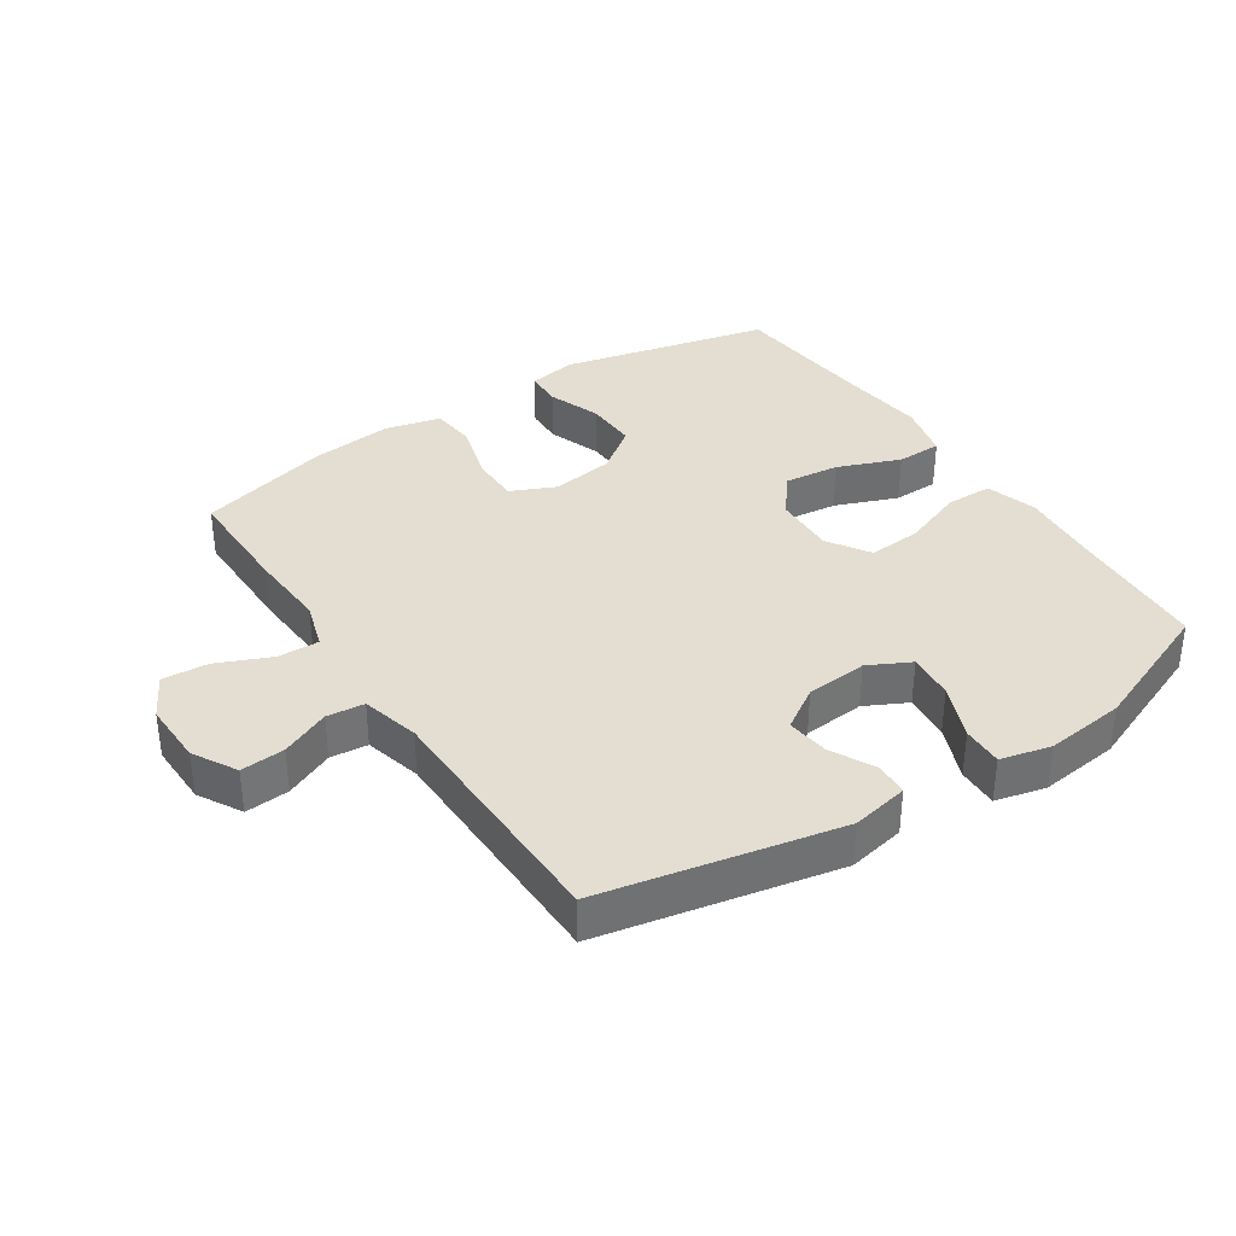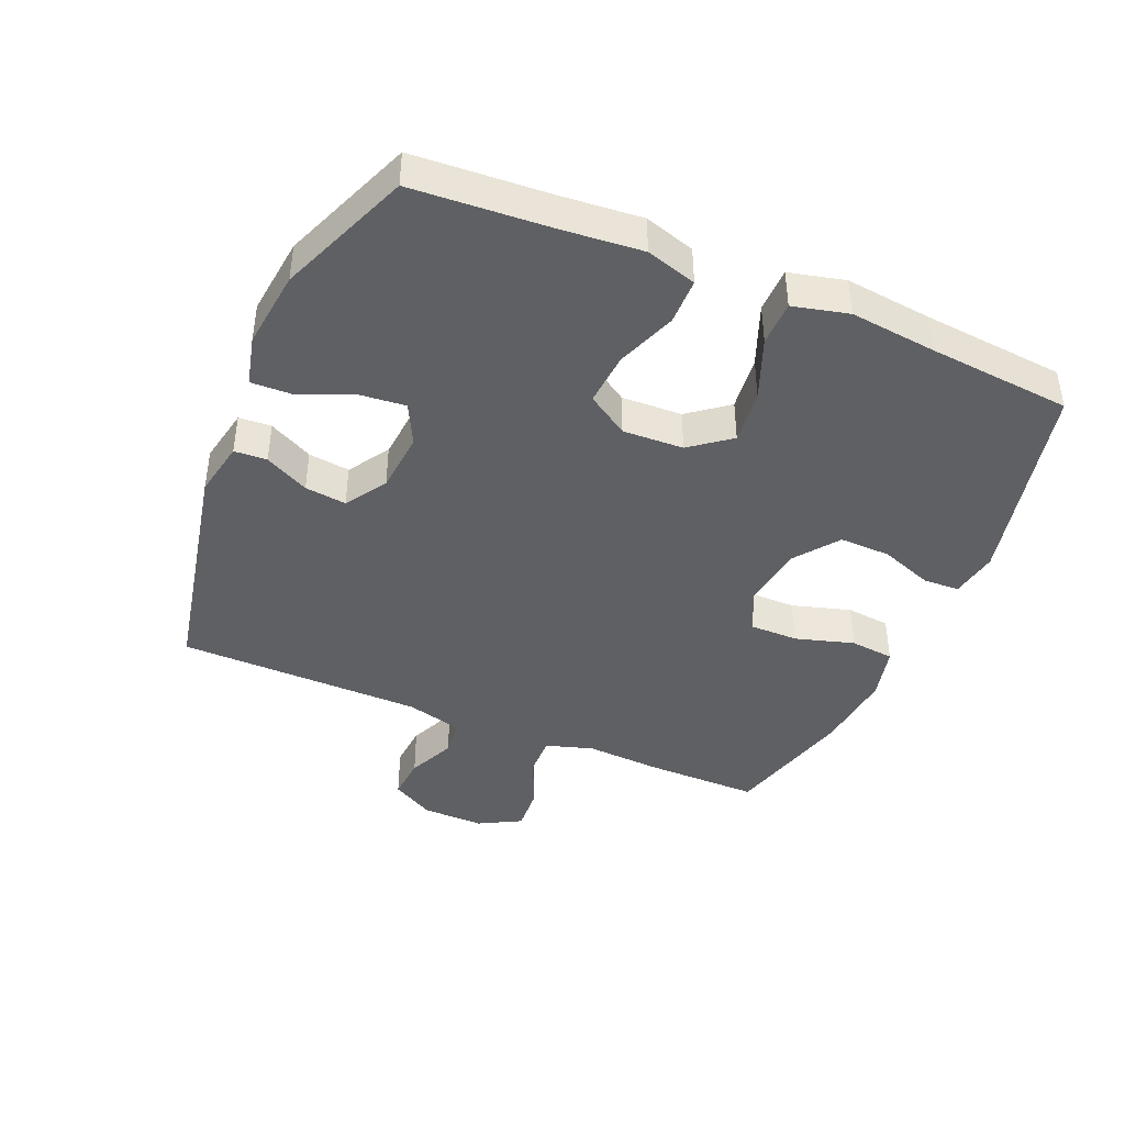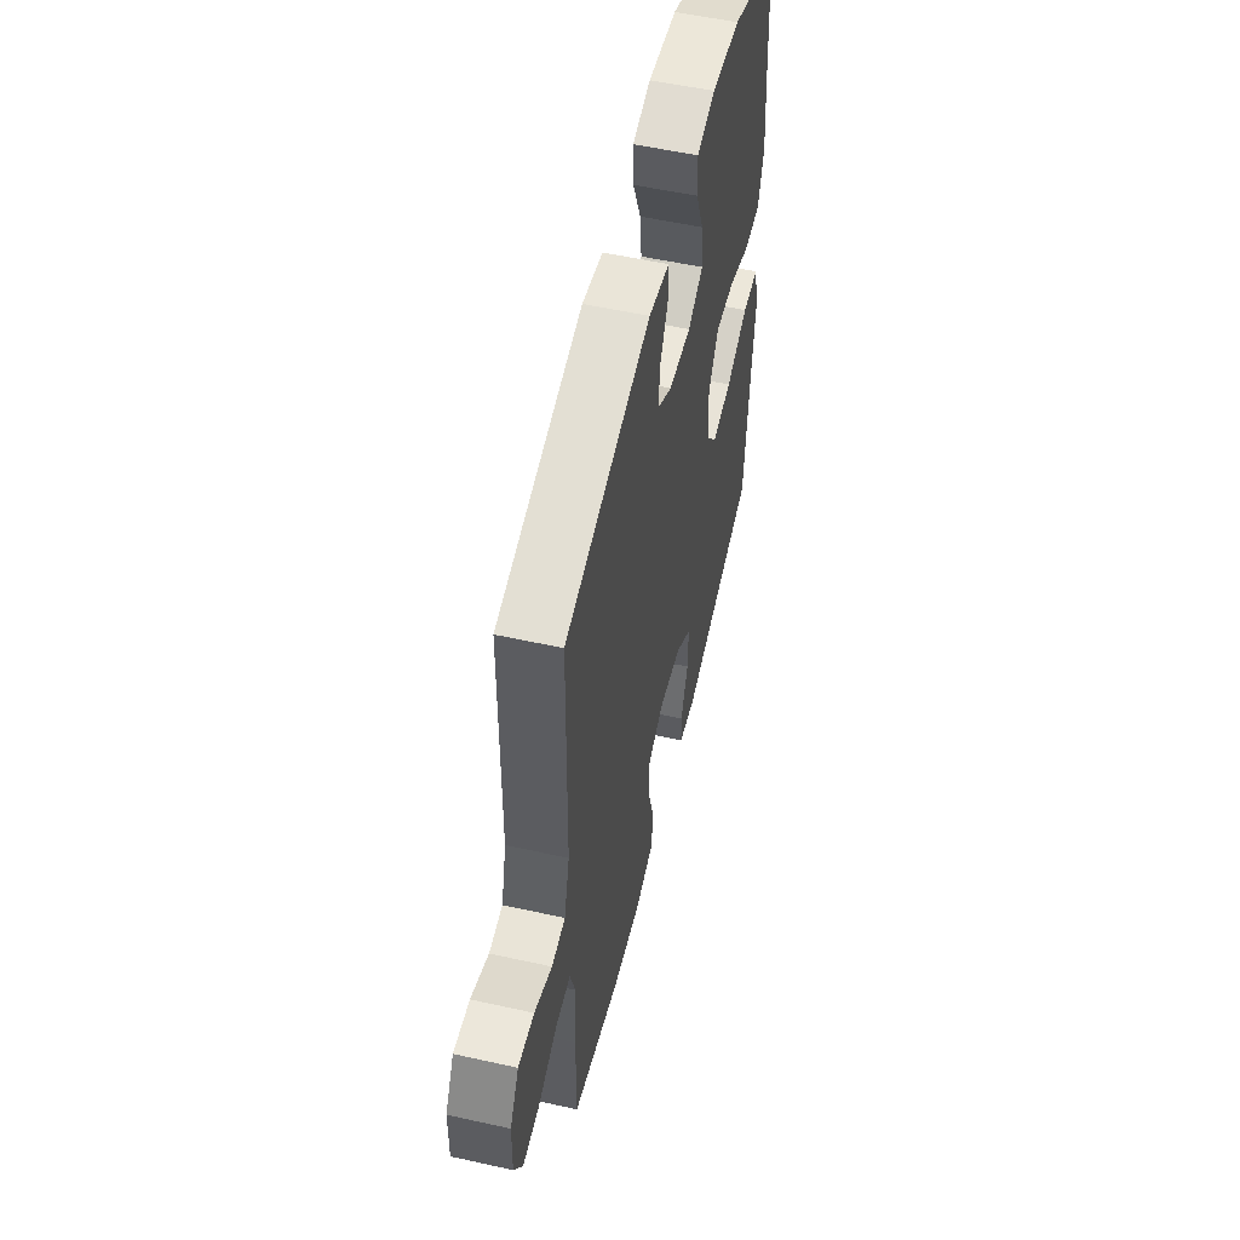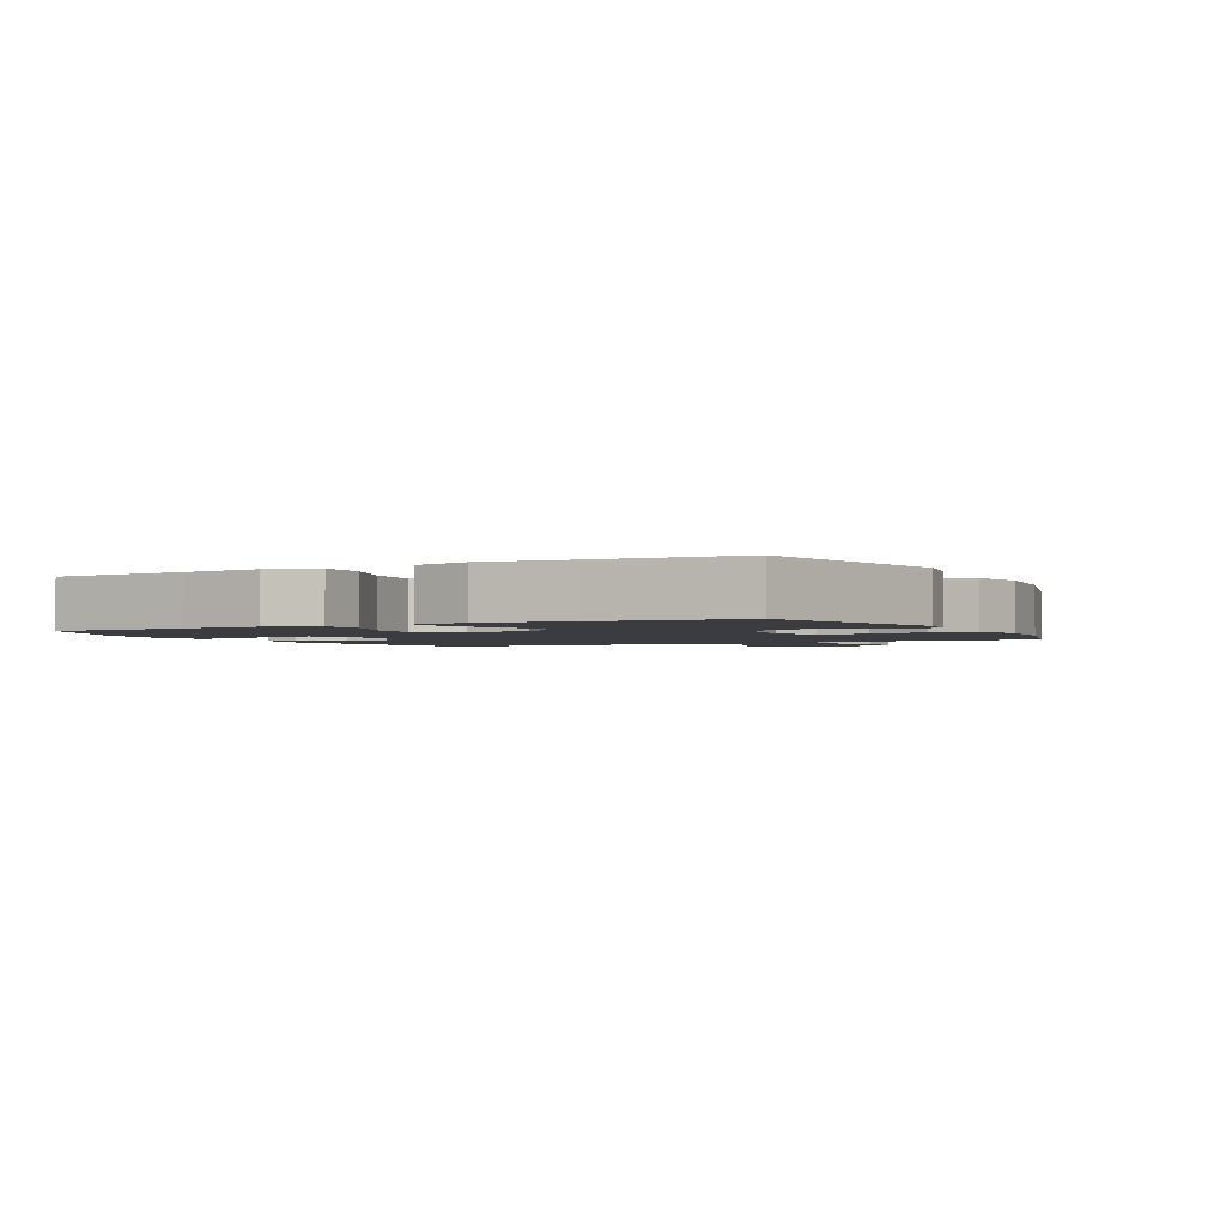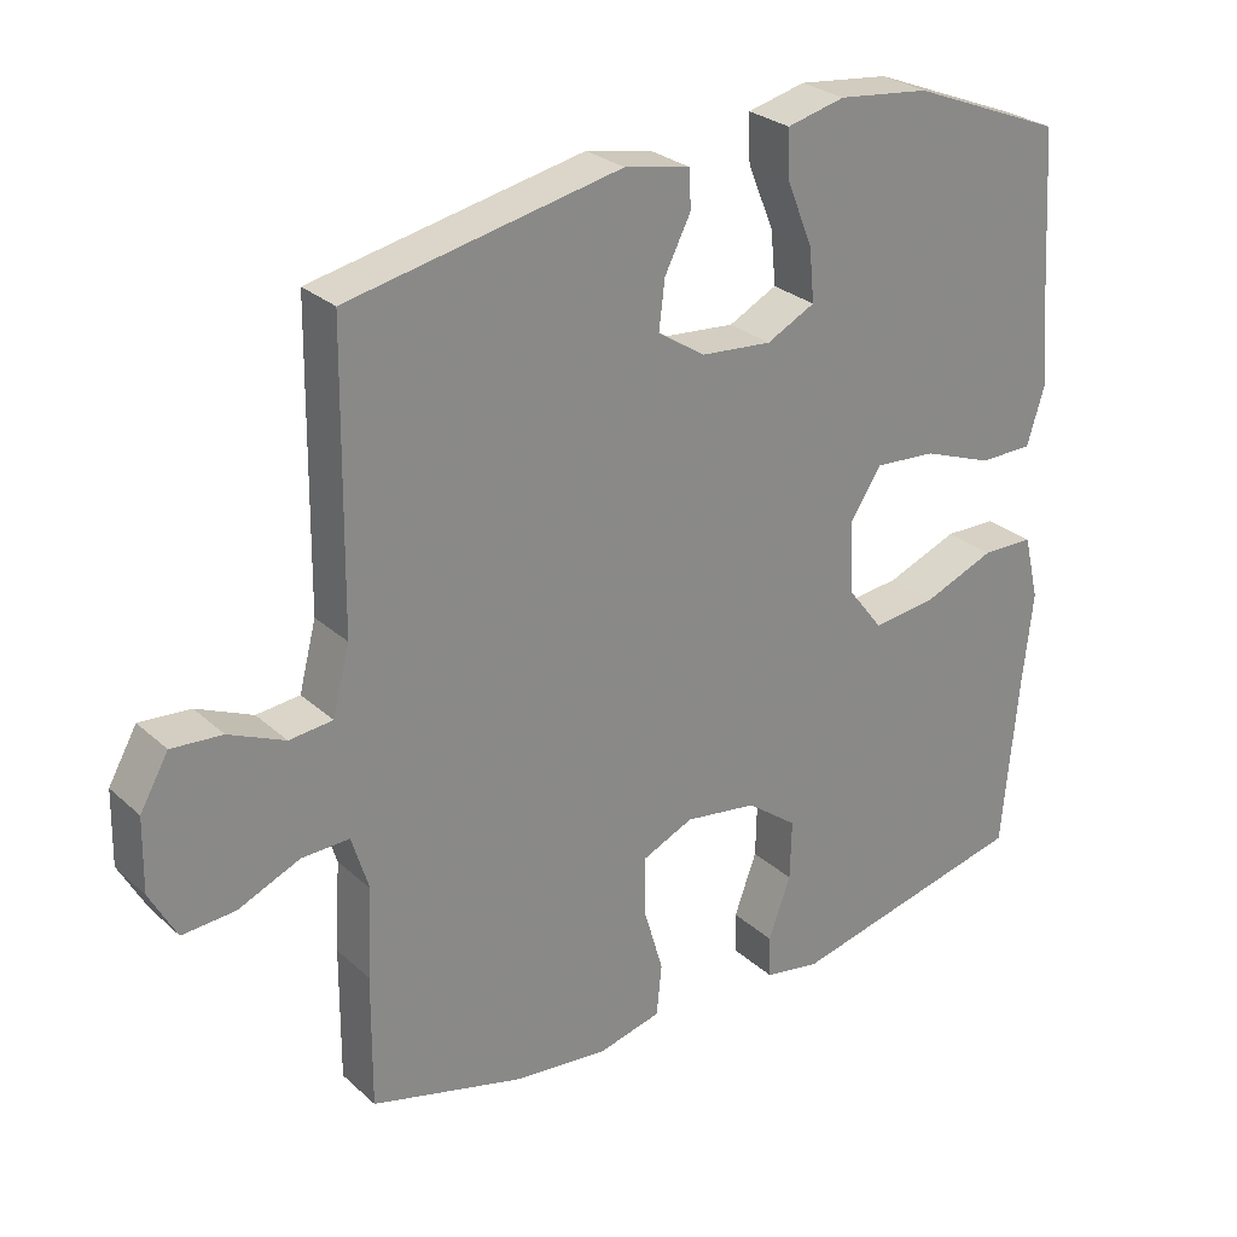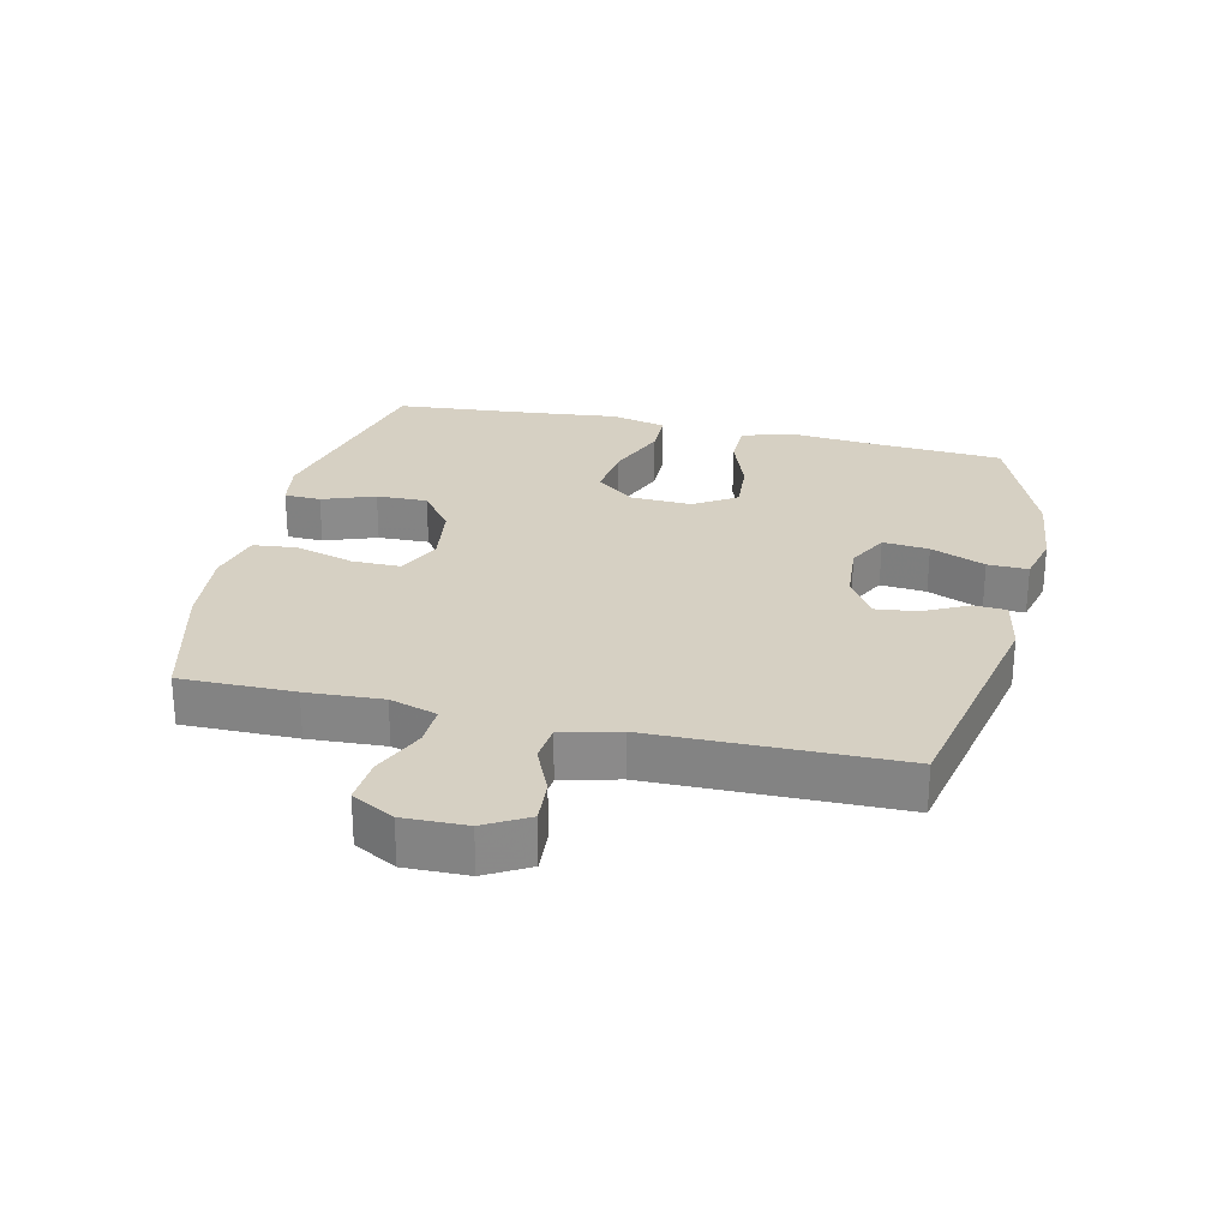
<metadata>
{"format":"obj","ext":"obj","renderer":"f3d","projection":"perspective","resolution":1024,"background":"white","views":[{"elev":36.1,"azim":-33.5,"up":"+Y"},{"elev":-42.2,"azim":67.0,"up":"+Y"},{"elev":54.6,"azim":-76.8,"up":"+Z"},{"elev":-2.1,"azim":117.5,"up":"+Y"},{"elev":27.3,"azim":-36.5,"up":"+Z"},{"elev":26.5,"azim":-76.9,"up":"+Y"}]}
</metadata>
<code>
v 0.5 0.07 0.5
v 0.514 0.07 0.285
v 0.525 0.07 0.16
v 0.501 0.07 0.081
v 0.429 0.07 0.08
v 0.335 0.07 0.115
v 0.252 0.07 0.121
v 0.21 0.07 0.056
v 0.214 0.07 -0.039
v 0.262 0.07 -0.101
v 0.348 0.07 -0.091
v 0.444 0.07 -0.053
v 0.514 0.07 -0.054
v 0.535 0.07 -0.141
v 0.52 0.07 -0.277
v 0.5 0.07 -0.5
v 0.176 0.07 -0.575
v 0.101 0.07 -0.562
v 0.099 0.07 -0.505
v 0.129 0.07 -0.423
v 0.131 0.07 -0.343
v 0.063 0.07 -0.292
v -0.034 0.07 -0.278
v -0.103 0.07 -0.309
v -0.103 0.07 -0.385
v -0.076 0.07 -0.477
v -0.083 0.07 -0.546
v -0.168 0.07 -0.567
v -0.295 0.07 -0.554
v -0.5 0.07 -0.5
v -0.499 0.07 -0.322
v -0.492 0.07 -0.203
v -0.515 0.07 -0.129
v -0.579 0.07 -0.131
v -0.662 0.07 -0.167
v -0.733 0.07 -0.172
v -0.769 0.07 -0.106
v -0.767 0.07 -0.008
v -0.729 0.07 0.059
v -0.661 0.07 0.054
v -0.586 0.07 0.021
v -0.528 0.07 0.027
v -0.505 0.07 0.116
v -0.5 0.07 0.5
v -0.135 0.07 0.575
v -0.047 0.07 0.558
v -0.044 0.07 0.507
v -0.079 0.07 0.438
v -0.087 0.07 0.373
v -0.023 0.07 0.332
v 0.072 0.07 0.324
v 0.137 0.07 0.357
v 0.13 0.07 0.429
v 0.095 0.07 0.514
v 0.093 0.07 0.577
v 0.171 0.07 0.596
v 0.294 0.07 0.582
v 0.5 0 0.5
v 0.514 0 0.285
v 0.525 0 0.16
v 0.501 0 0.081
v 0.429 0 0.08
v 0.335 0 0.115
v 0.252 0 0.121
v 0.21 0 0.056
v 0.214 0 -0.039
v 0.262 0 -0.101
v 0.348 0 -0.091
v 0.444 0 -0.053
v 0.514 0 -0.054
v 0.535 0 -0.141
v 0.52 0 -0.277
v 0.5 0 -0.5
v 0.176 0 -0.575
v 0.101 0 -0.562
v 0.099 0 -0.505
v 0.129 0 -0.423
v 0.131 0 -0.343
v 0.063 0 -0.292
v -0.034 0 -0.278
v -0.103 0 -0.309
v -0.103 0 -0.385
v -0.076 0 -0.477
v -0.083 0 -0.546
v -0.168 0 -0.567
v -0.295 0 -0.554
v -0.5 0 -0.5
v -0.499 0 -0.322
v -0.492 0 -0.203
v -0.515 0 -0.129
v -0.579 0 -0.131
v -0.662 0 -0.167
v -0.733 0 -0.172
v -0.769 0 -0.106
v -0.767 0 -0.008
v -0.729 0 0.059
v -0.661 0 0.054
v -0.586 0 0.021
v -0.528 0 0.027
v -0.505 0 0.116
v -0.5 0 0.5
v -0.135 0 0.575
v -0.047 0 0.558
v -0.044 0 0.507
v -0.079 0 0.438
v -0.087 0 0.373
v -0.023 0 0.332
v 0.072 0 0.324
v 0.137 0 0.357
v 0.13 0 0.429
v 0.095 0 0.514
v 0.093 0 0.577
v 0.171 0 0.596
v 0.294 0 0.582
f 56 57 1 2
f 53 54 55 56
f 52 53 56 2
f 51 52 2 3
f 50 51 3 4
f 45 46 47 48
f 43 44 45 48
f 42 43 48 49
f 38 39 40 41
f 38 41 42
f 37 38 42
f 34 35 36 37
f 33 34 37 42
f 32 33 42 49
f 25 26 27 28
f 24 25 28 29
f 17 18 19 20
f 15 16 17 20
f 15 20 21
f 14 15 21 22
f 11 12 13 14
f 10 11 14 22
f 50 4 5 6
f 50 6 7
f 49 50 7 8
f 32 49 8 9
f 24 29 30 31
f 23 24 31 32
f 22 23 32
f 9 10 22 32
f 59 58 114 113
f 113 112 111 110
f 59 113 110 109
f 60 59 109 108
f 61 60 108 107
f 105 104 103 102
f 105 102 101 100
f 106 105 100 99
f 98 97 96 95
f 99 98 95
f 99 95 94
f 94 93 92 91
f 99 94 91 90
f 106 99 90 89
f 85 84 83 82
f 86 85 82 81
f 77 76 75 74
f 77 74 73 72
f 78 77 72
f 79 78 72 71
f 71 70 69 68
f 79 71 68 67
f 63 62 61 107
f 64 63 107
f 65 64 107 106
f 66 65 106 89
f 88 87 86 81
f 89 88 81 80
f 89 80 79
f 89 79 67 66
f 1 58 59 2
f 2 59 60 3
f 3 60 61 4
f 4 61 62 5
f 5 62 63 6
f 6 63 64 7
f 7 64 65 8
f 8 65 66 9
f 9 66 67 10
f 10 67 68 11
f 11 68 69 12
f 12 69 70 13
f 13 70 71 14
f 14 71 72 15
f 15 72 73 16
f 16 73 74 17
f 17 74 75 18
f 18 75 76 19
f 19 76 77 20
f 20 77 78 21
f 21 78 79 22
f 22 79 80 23
f 23 80 81 24
f 24 81 82 25
f 25 82 83 26
f 26 83 84 27
f 27 84 85 28
f 28 85 86 29
f 29 86 87 30
f 30 87 88 31
f 31 88 89 32
f 32 89 90 33
f 33 90 91 34
f 34 91 92 35
f 35 92 93 36
f 36 93 94 37
f 37 94 95 38
f 38 95 96 39
f 39 96 97 40
f 40 97 98 41
f 41 98 99 42
f 42 99 100 43
f 43 100 101 44
f 44 101 102 45
f 45 102 103 46
f 46 103 104 47
f 47 104 105 48
f 48 105 106 49
f 49 106 107 50
f 50 107 108 51
f 51 108 109 52
f 52 109 110 53
f 53 110 111 54
f 54 111 112 55
f 55 112 113 56
f 56 113 114 57
f 57 114 58 1

</code>
